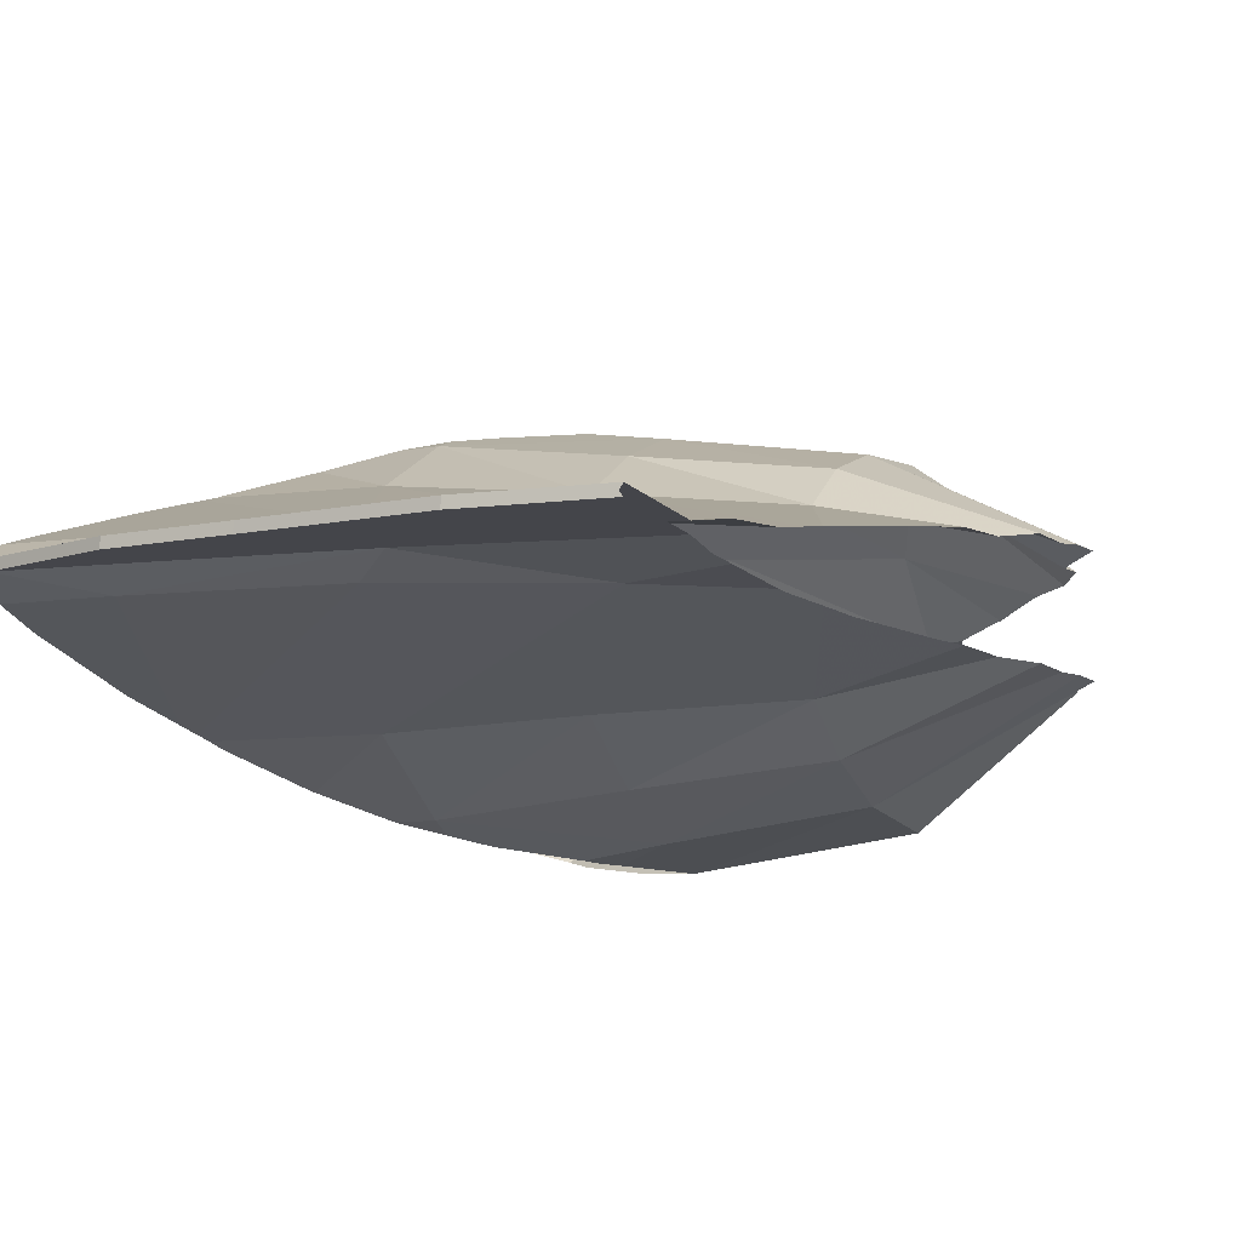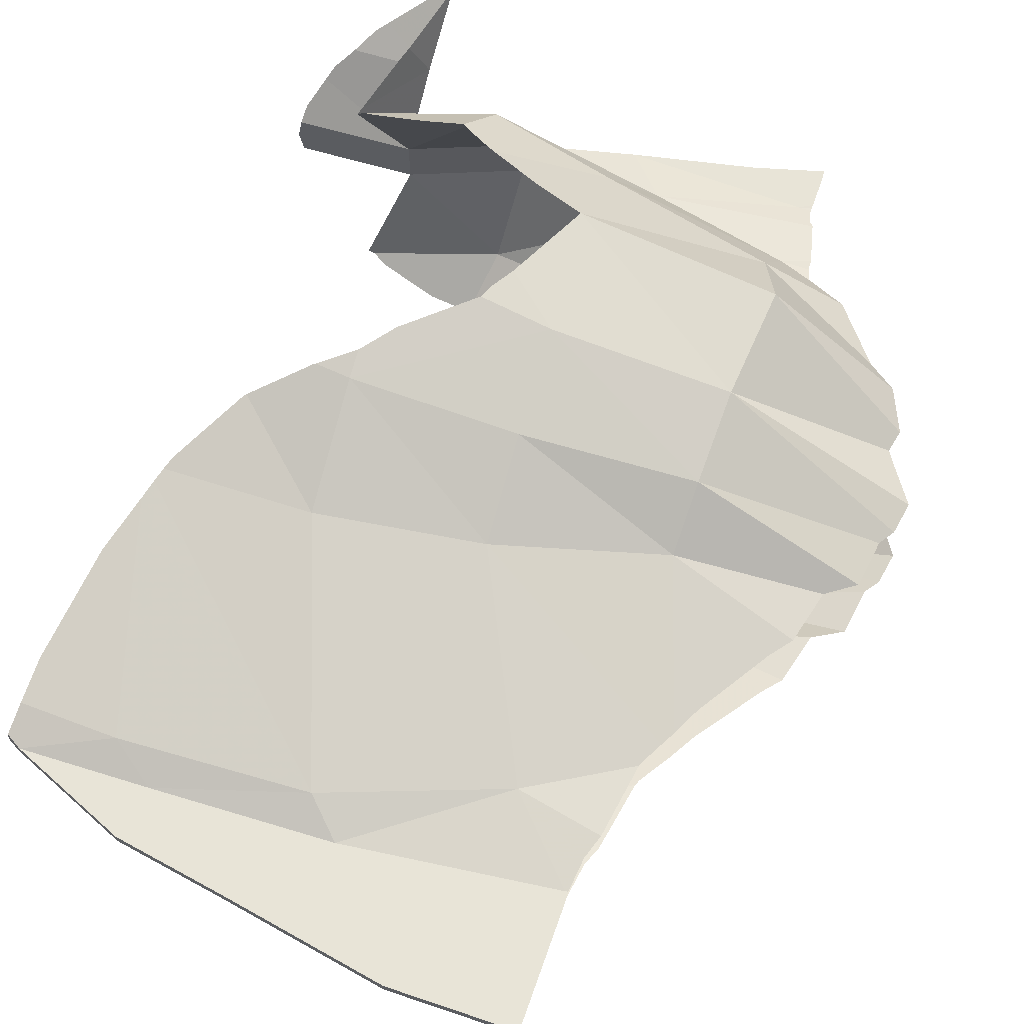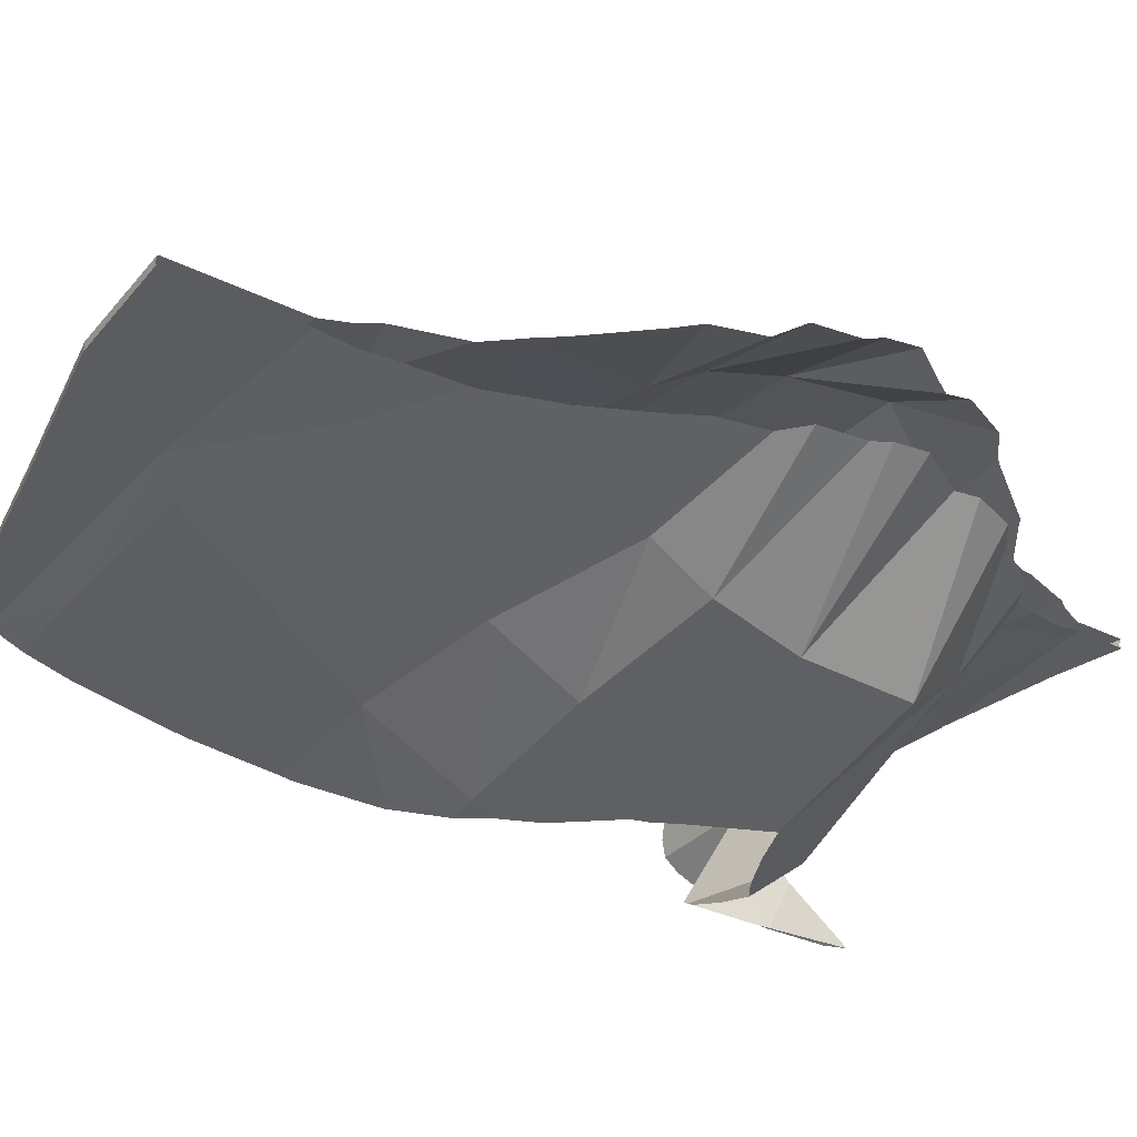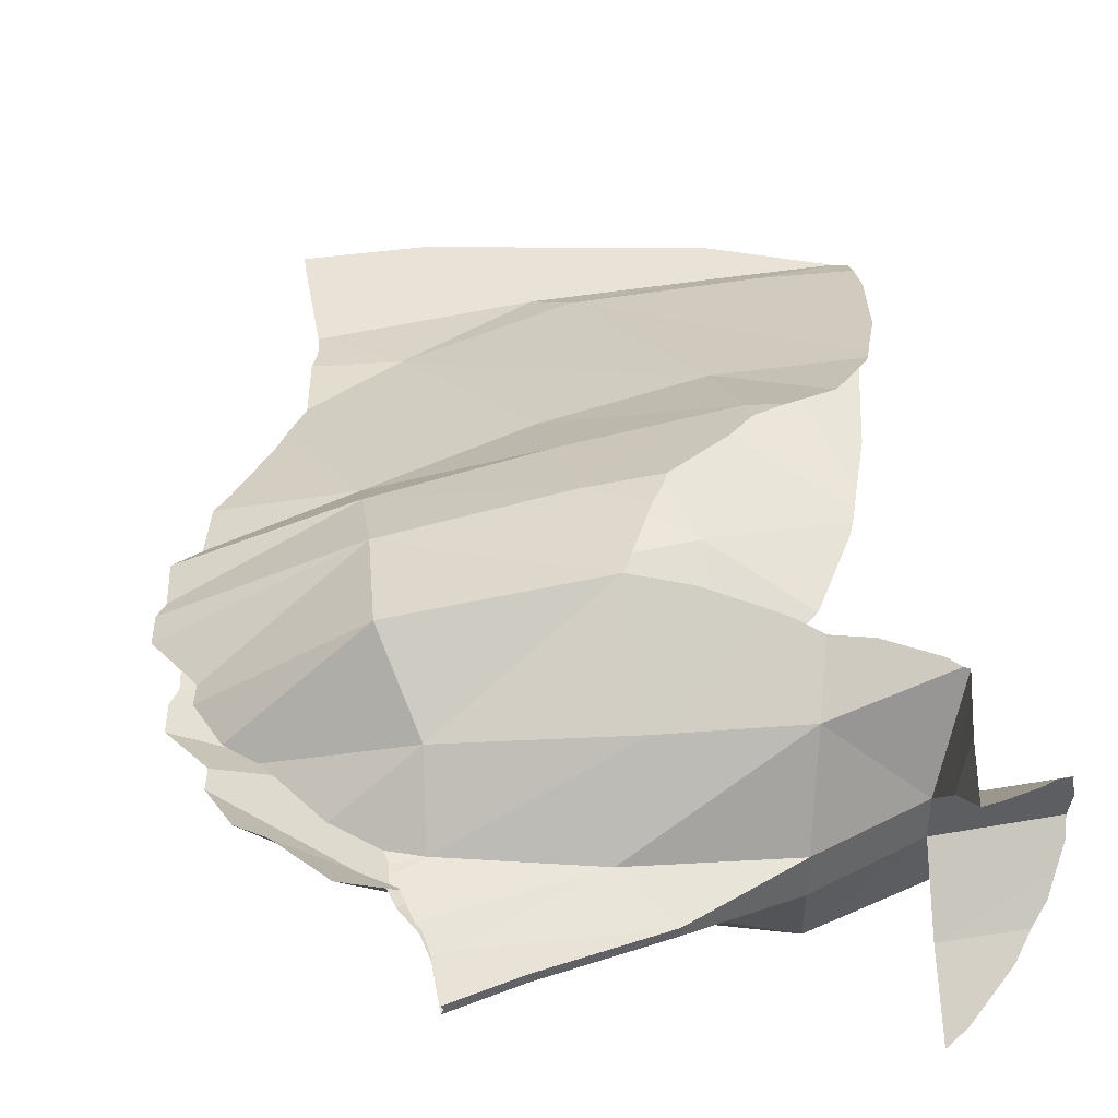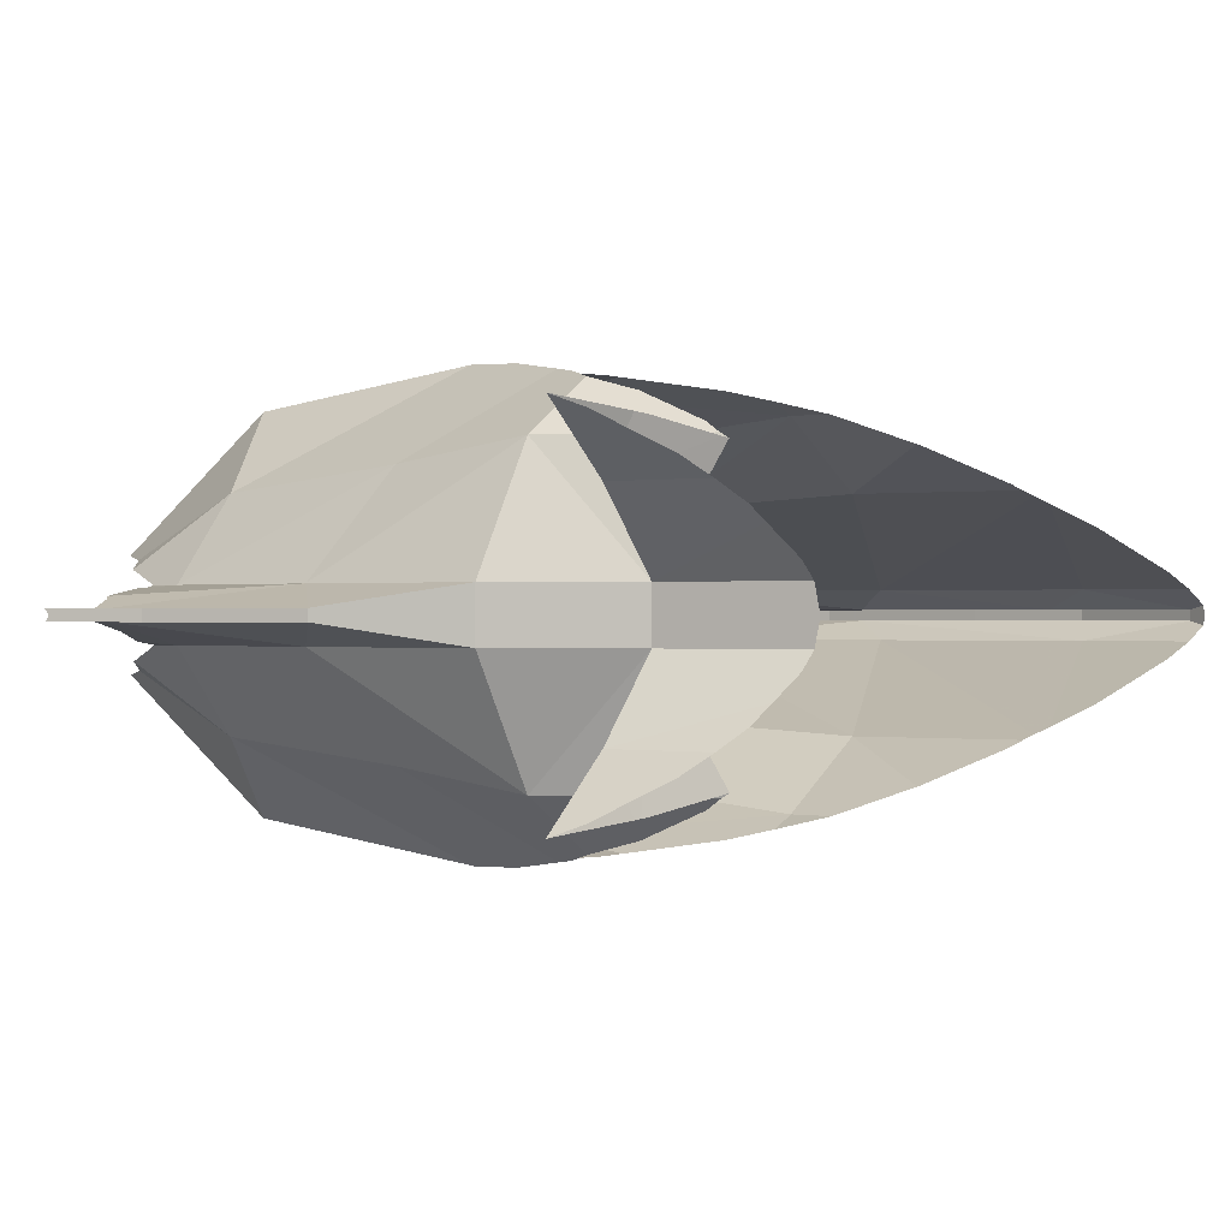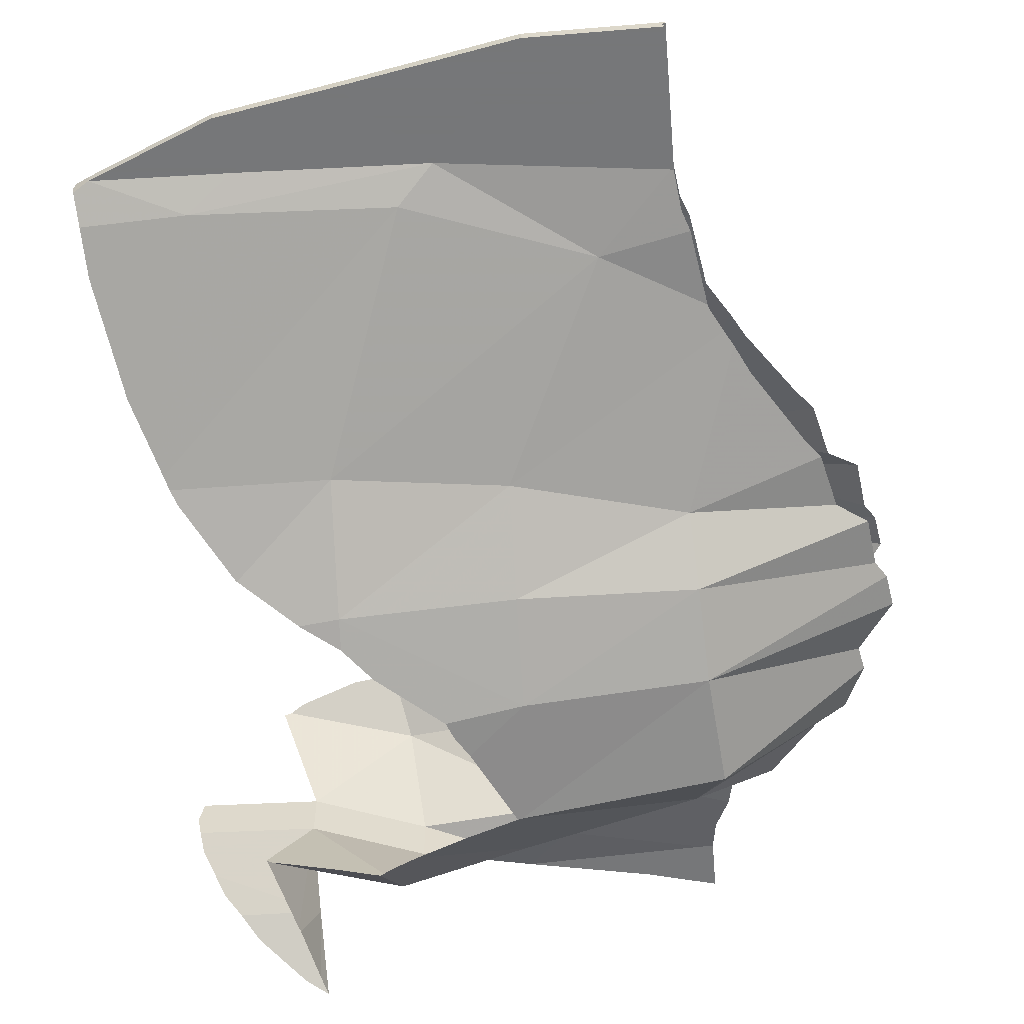
<metadata>
{"format":"obj","ext":"obj","renderer":"f3d","projection":"perspective","resolution":1024,"background":"white","views":[{"elev":-9.2,"azim":-160.4,"up":"+Z"},{"elev":61.3,"azim":-160.8,"up":"+Z"},{"elev":-33.8,"azim":-123.6,"up":"+Z"},{"elev":41.6,"azim":-9.9,"up":"+Z"},{"elev":-0.0,"azim":30.4,"up":"+Z"},{"elev":-57.1,"azim":-175.0,"up":"+Z"}]}
</metadata>
<code>
o TropicalFi.001
v -0.9641 -0.3519 -0.1173
v -0.6224 -0.4819 -0.2461
v -0.8382 -0.5261 -0.09308
v -0.9508 -0.3688 -0.1155
v -1.039 -0.2898 -0.1274
v -0.695 -0.2747 -0.4258
v -0.6418 -0.6295 -0.05924
v -0.728 -0.5964 -0.05924
v -0.7341 -0.5914 -0.06251
v -0.8265 -0.5325 -0.09074
v -1.092 -0.1636 -0.1344
v -0.1619 -0.2994 -0.5004
v -0.1506 -0.5788 -0.2893
v -0.7154 -0.6612 -0.05244
v -1.078 -0.1001 -0.1326
v -0.6687 0.02346 -0.3929
v -0.255 -0.7273 -0.05924
v -0.6327 -0.853 -0.0122
v -0.6653 -0.8527 -0.0122
v -0.6772 -0.7592 -0.03186
v -1.168 0.04323 -0.1416
v -1.102 -0.0597 -0.1358
v 0.127 -0.4308 -0.4737
v -0.195 0.03626 -0.4617
v 0.1933 -0.6491 -0.3324
v -0.6653 -0.8728 -0.0122
v -1.153 0.1318 -0.1403
v -0.01402 -0.3555 -0.4953
v -0.6594 0.2548 -0.3151
v -0.1515 -0.3006 -0.5021
v -0.04733 -0.08386 -0.497
v 0.1572 -0.7707 -0.05924
v -0.1411 -0.8757 -0.0122
v -0.4753 -0.9439 -0.0122
v -0.6653 -0.9961 -0.0122
v -1.125 0.1746 -0.1378
v 0.005258 0.01959 -0.4924
v 0.235 -0.5039 -0.45
v -0.1994 0.3006 -0.3673
v -0.01402 -0.0291 -0.4953
v 0.4578 -0.6503 -0.05924
v -0.6601 -0.9947 -0.003541
v -1.107 0.3054 -0.1362
v 0.1736 -0.4581 -0.4666
v 0.3465 -0.5004 -0.4199
v -0.6502 0.4155 -0.2046
v 0.245 0.3144 -0.4196
v 0.1736 0.1537 -0.4666
v 0.5537 -0.5322 -0.3228
v 0.5381 -0.5342 -0.3324
v 0.1572 -0.7707 0.0611
v -0.1411 -0.8757 0.01407
v -0.4753 -0.9439 0.01407
v -0.6664 -0.9964 0.01407
v -0.658 -0.9941 -0
v -1.028 0.356 -0.1258
v -1.102 0.3082 -0.1358
v -0.2039 0.5552 -0.2353
v 0.498 -0.52 -0.3571
v 0.498 -0.728 -0.3571
v 0.4919 -0.7485 -0.3596
v 0.4578 -0.6503 0.0611
v -0.6327 -0.853 0.01407
v -0.6664 -0.8735 0.01407
v -0.9924 0.5009 -0.1211
v -0.7646 0.8584 -0.07182
v -0.7867 0.8196 -0.0786
v 0.2474 0.2374 -0.4466
v 0.2353 0.6307 -0.2659
v 0.498 0.4129 -0.3571
v 0.4877 -0.7631 -0.3614
v 0.447 -0.8054 -0.2346
v 0.6224 -0.8553 -0.2806
v 0.7899 -0.6383 -0.005108
v 0.7793 -0.6387 -0.05924
v 0.1933 -0.6491 0.3343
v -0.255 -0.7273 0.0611
v -0.6662 -0.8611 0.01373
v -0.9508 0.5533 -0.1155
v -0.8265 0.7423 -0.09074
v 0.3465 0.3011 -0.4199
v -0.728 0.9291 -0.05924
v -0.4687 1.083 -0.05924
v -0.7341 0.9128 -0.06251
v 0.3473 0.302 -0.4196
v 0.4942 0.4091 -0.3587
v 0.6224 0.5993 -0.2806
v 0.4529 -0.9191 -0.3758
v 0.7402 -0.721 -0.1509
v 0.498 -0.9495 -0.3571
v 0.7717 1.151 -0.09852
v 0.779 -0.6387 0.0611
v 0.7909 -0.6383 -0
v 0.5351 -0.5353 0.3343
v 0.5531 -0.5329 0.3232
v -0.6664 -0.8527 0.01407
v -0.6963 1.126 -0.04217
v 0.004966 1.26 -0.05924
v 0.6379 0.635 -0.2659
v 0.4382 -0.9776 -0.3819
v 0.6698 -0.8007 -0.2357
v 0.7148 -0.7606 -0.1933
v 0.7717 -0.6736 -0.09852
v 0.7717 1.157 0.09852
v 0.7717 -0.6731 0.09852
v 0.7331 -0.733 0.1627
v 0.498 -0.5221 0.3571
v 0.3465 -0.5025 0.4199
v 0.447 -0.8054 0.2365
v 0.5481 -0.5507 0.3262
v -0.1506 -0.5788 0.2911
v -0.6891 -0.7862 0.03831
v -0.6772 -0.8039 0.03186
v -0.6653 1.278 -0.0122
v -0.6588 1.28 -0.0122
v -0.6772 1.18 -0.03186
v -0.08734 1.347 -0.0122
v 0.6496 0.6689 -0.2548
v 0.4566 -0.971 -0.3743
v 0.4375 -0.9779 -0.3797
v 0.7148 0.8596 -0.1933
v 0.7909 1.347 -0
v 0.7148 -0.7604 0.1933
v 0.498 0.4174 0.3571
v 0.2344 -0.506 0.4502
v 0.6224 -0.8531 0.2806
v 0.4872 -0.7636 0.3616
v 0.498 -0.7271 0.3571
v 0.1247 -0.4321 0.4741
v -0.6418 -0.6295 0.0611
v -0.7183 -0.6625 0.05403
v -0.6653 1.293 -0.0122
v 0.5161 1.283 -0.05924
v 0.665 0.7157 -0.2403
v 0.4434 -0.9779 -0.3797
v 0.4376 -0.9793 -0.3821
v 0.7793 1.273 -0.05924
v 0.779 1.273 0.0611
v 0.7148 0.8654 0.1933
v 0.6679 -0.8008 0.2376
v 0.6224 0.6039 0.2806
v 0.4918 0.4111 0.3597
v 0.3465 0.3052 0.4199
v 0.1736 -0.4607 0.4666
v 0.4375 -0.9779 0.3815
v 0.4389 -0.9728 0.3816
v 0.498 -0.9473 0.3571
v -0.1619 -0.2994 0.5022
v -0.6224 -0.4819 0.248
v -0.7198 -0.6323 0.05484
v -0.6653 1.646 -0.0122
v -0.3259 1.647 -0.0122
v 0.4009 1.363 -0.0122
v 0.437 -0.9807 -0.3824
v 0.7865 1.349 -0.02227
v 0.7899 1.347 0.004836
v 0.5161 1.283 0.0611
v 0.6641 0.719 0.2411
v 0.593 -0.8754 0.2986
v 0.6481 0.6703 0.2563
v 0.1736 0.1591 0.4666
v 0.4377 -0.9779 0.3821
v -0.01402 -0.3579 0.4953
v -0.7315 -0.5951 0.0611
v -0.8403 -0.5265 0.09349
v -0.8265 -0.5341 0.09074
v -0.7341 -0.593 0.06251
v -0.6598 1.646 -0.003071
v -0.3259 1.647 0.01407
v 0.1201 1.562 -0.0122
v 0.747 1.372 -0.0122
v 0.7862 1.349 0.02405
v 0.747 1.372 0.01407
v 0.6359 0.635 0.2678
v 0.245 0.3144 0.4214
v 0.2473 0.2426 0.4467
v -0.000833 0.0201 0.4933
v 0.439 -0.9779 0.3815
v 0.4374 -0.9786 0.3822
v -0.16 -0.2996 0.5026
v -0.695 -0.2747 0.4277
v -0.9677 -0.3505 0.1178
v -0.9508 -0.3721 0.1155
v -0.6664 1.646 0.01407
v -0.658 1.646 -0
v 0.1201 1.562 0.01407
v 0.004966 1.26 0.0611
v 0.4009 1.363 0.01407
v 0.2353 0.6307 0.2678
v 0.3408 0.3028 0.4214
v -0.195 0.03626 0.4636
v 0.4382 -0.9784 0.3819
v -0.01402 -0.01321 0.4953
v -0.05379 -0.0786 0.4973
v -0.6687 0.02346 0.3948
v -1.041 -0.2899 0.1276
v -0.6664 1.295 0.01407
v -0.6588 1.28 0.01407
v -0.08734 1.347 0.01407
v 0.4253 1.508 0.01407
v 0.4253 1.508 -0.0122
v -0.4687 1.083 0.0611
v -0.2039 0.5552 0.2371
v -1.094 -0.163 0.1346
v -1.081 -0.1009 0.1329
v -0.6664 1.278 0.01407
v -0.1994 0.3006 0.3692
v -0.6594 0.2548 0.317
v -1.171 0.04335 0.1418
v -1.102 -0.06451 0.1358
v -0.6772 1.189 0.03186
v -0.6993 1.126 0.04381
v -0.7315 0.927 0.0611
v -0.7341 0.92 0.06251
v -0.7677 0.86 0.07278
v -0.6502 0.4155 0.2065
v -1.156 0.1325 0.1405
v -1.129 0.1739 0.1381
v -0.7883 0.8241 0.07906
v -1.111 0.3059 0.1366
v -0.8265 0.7498 0.09074
v -0.9508 0.5607 0.1155
v -0.9974 0.5021 0.1217
v -1.034 0.3551 0.1266
v -1.102 0.3109 0.1358
f 2 3 4
f 6 2 1
f 2 7 9
f 11 6 5
f 2 6 12
f 7 2 13
f 8 7 14
f 15 16 6
f 12 13 2
f 12 6 16
f 13 17 7
f 7 20 14
f 16 15 22
f 13 12 30
f 16 24 12
f 17 13 25
f 7 17 18
f 19 18 26
f 27 16 21
f 25 23 44
f 24 16 29
f 12 24 31
f 25 32 17
f 33 18 17
f 18 34 35
f 36 29 16
f 29 39 24
f 24 37 40
f 41 32 25
f 17 32 33
f 18 33 34
f 35 34 42
f 43 29 36
f 25 45 59
f 39 29 46
f 24 39 47
f 48 24 47
f 41 25 50
f 51 32 41
f 52 33 32
f 53 34 33
f 34 53 55
f 56 29 57
f 46 58 39
f 47 39 58
f 41 49 60
f 41 62 51
f 32 51 52
f 33 52 53
f 54 53 63
f 65 46 56
f 66 58 46
f 58 69 47
f 72 41 61
f 74 62 41
f 76 51 62
f 52 51 77
f 53 52 63
f 64 63 78
f 46 79 80
f 83 58 84
f 47 85 81
f 69 58 83
f 47 69 86
f 88 72 71
f 41 89 103
f 92 62 74
f 94 76 62
f 77 51 76
f 77 63 52
f 78 63 96
f 97 83 82
f 83 98 69
f 70 86 69
f 88 100 120
f 72 101 102
f 73 72 90
f 62 92 105
f 107 108 76
f 62 109 110
f 76 111 77
f 63 77 113
f 115 83 116
f 117 98 83
f 69 98 118
f 62 106 123
f 109 127 128
f 129 76 144
f 130 77 111
f 112 77 130
f 132 115 114
f 83 115 117
f 133 98 117
f 98 133 134
f 136 120 100
f 121 134 133
f 109 145 146
f 111 149 130
f 131 130 150
f 152 115 132
f 152 117 115
f 117 153 133
f 119 120 135
f 154 120 136
f 109 140 126
f 145 109 147
f 146 145 162
f 111 163 180
f 149 111 148
f 130 149 167
f 150 130 164
f 168 169 152
f 117 152 170
f 170 153 117
f 133 153 171
f 135 120 154
f 137 133 171
f 171 156 122
f 139 104 157
f 173 157 138
f 189 142 124
f 189 175 143
f 162 145 179
f 148 181 149
f 149 182 183
f 169 168 185
f 152 169 186
f 186 170 152
f 171 153 170
f 156 171 173
f 158 157 187
f 173 188 157
f 160 187 189
f 161 175 191
f 192 145 178
f 179 145 192
f 194 191 148
f 195 181 148
f 182 149 181
f 197 198 169
f 186 169 199
f 170 186 200
f 170 201 171
f 173 171 201
f 187 157 188
f 188 173 200
f 189 187 202
f 190 175 176
f 175 189 203
f 191 194 193
f 148 191 195
f 181 195 205
f 196 181 204
f 206 198 197
f 198 199 169
f 199 188 186
f 200 201 170
f 200 186 188
f 201 200 173
f 188 199 187
f 202 203 189
f 202 187 199
f 203 207 175
f 175 207 191
f 208 195 191
f 195 209 210
f 202 198 211
f 199 198 202
f 203 202 214
f 207 203 216
f 191 207 208
f 195 208 218
f 209 195 217
f 213 202 212
f 216 203 215
f 216 208 207
f 218 208 220
f 216 221 222
f 208 216 224
f 224 216 223
f 1 2 4
f 5 6 1
f 7 8 9
f 10 3 2
f 2 9 10
f 11 15 6
f 20 7 18
f 18 19 20
f 21 16 22
f 28 23 13
f 13 30 28
f 23 25 13
f 25 44 38
f 30 12 31
f 26 18 35
f 27 36 16
f 31 24 40
f 45 25 38
f 25 59 50
f 24 48 37
f 48 47 68
f 49 41 50
f 55 42 34
f 53 54 55
f 29 43 57
f 29 56 46
f 61 41 60
f 64 54 63
f 67 66 46
f 71 72 61
f 75 74 41
f 46 65 79
f 80 67 46
f 58 66 84
f 84 82 83
f 68 47 81
f 85 47 86
f 89 41 72
f 41 103 75
f 93 92 74
f 95 94 62
f 69 87 70
f 87 69 99
f 72 88 120
f 89 72 102
f 72 73 101
f 72 119 90
f 119 72 120
f 106 62 105
f 76 94 107
f 108 125 76
f 95 62 110
f 77 112 113
f 113 96 63
f 83 97 116
f 116 114 115
f 99 69 118
f 140 109 62
f 62 123 140
f 110 109 128
f 76 129 111
f 76 125 144
f 131 112 130
f 118 98 134
f 133 91 121
f 91 133 137
f 127 109 146
f 151 152 132
f 159 109 126
f 147 178 145
f 109 159 147
f 163 111 129
f 111 180 148
f 149 165 166
f 167 164 130
f 149 166 167
f 151 168 152
f 155 137 171
f 155 171 122
f 157 158 139
f 104 138 157
f 172 173 138
f 141 174 189
f 189 124 141
f 143 142 189
f 175 190 143
f 165 149 183
f 184 169 185
f 172 156 173
f 160 158 187
f 174 160 189
f 175 161 176
f 161 191 177
f 180 194 148
f 196 182 181
f 184 197 169
f 177 191 193
f 204 181 205
f 205 195 210
f 211 212 202
f 198 206 211
f 214 215 203
f 202 213 214
f 217 195 218
f 219 216 215
f 222 223 216
f 216 219 221
f 225 220 208
f 208 224 225

</code>
